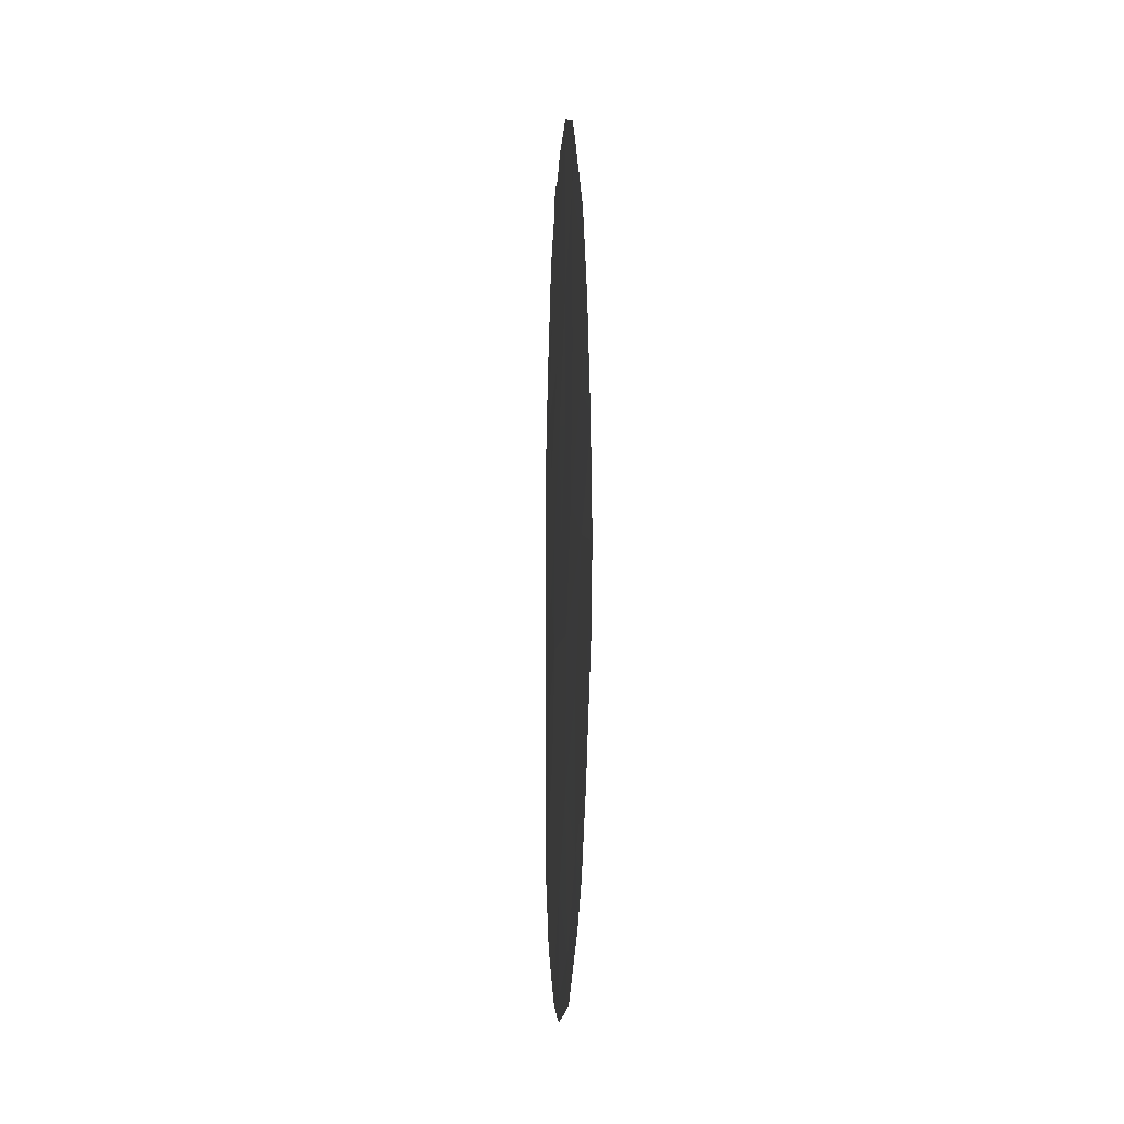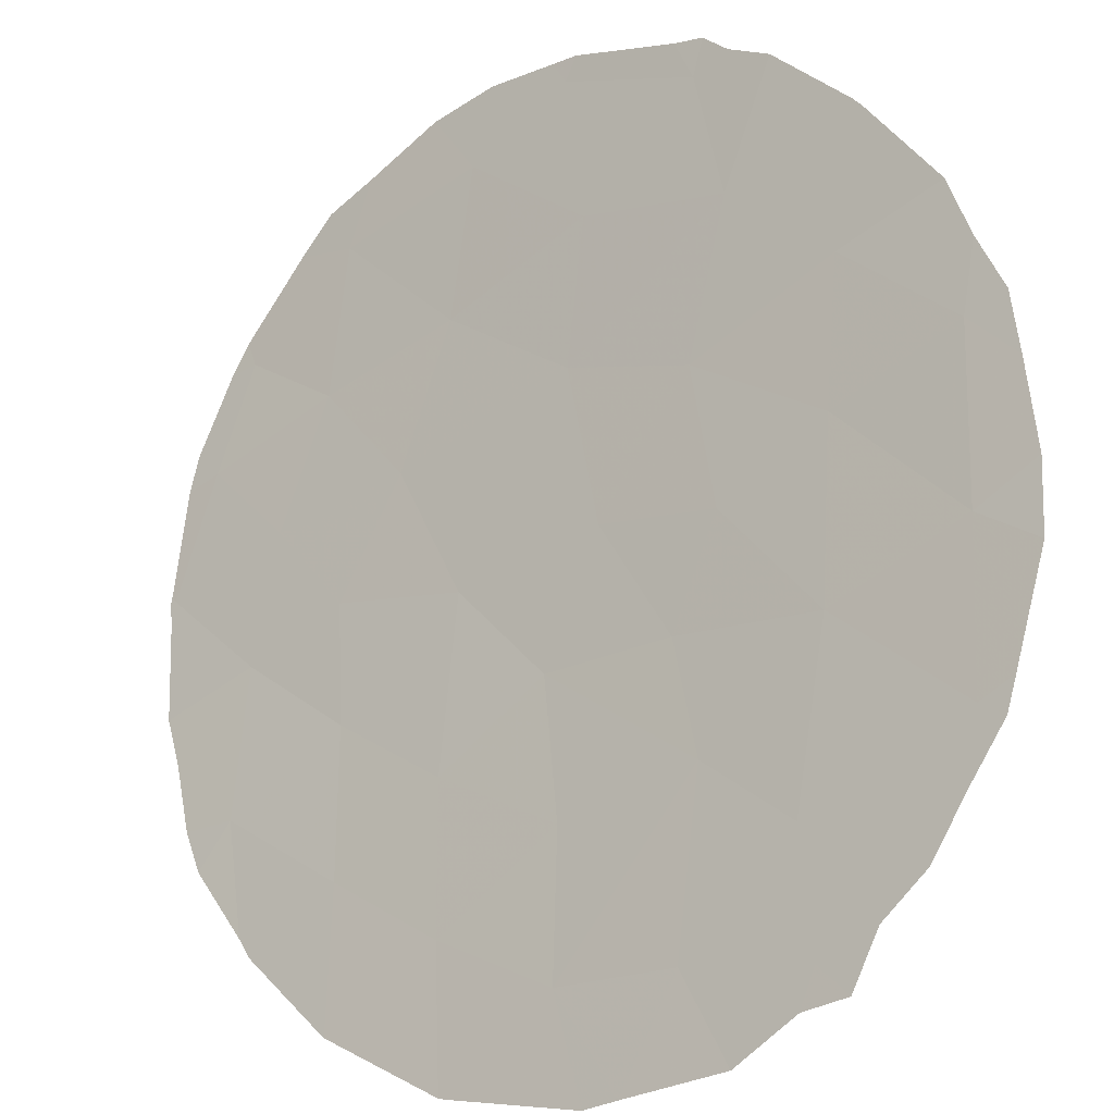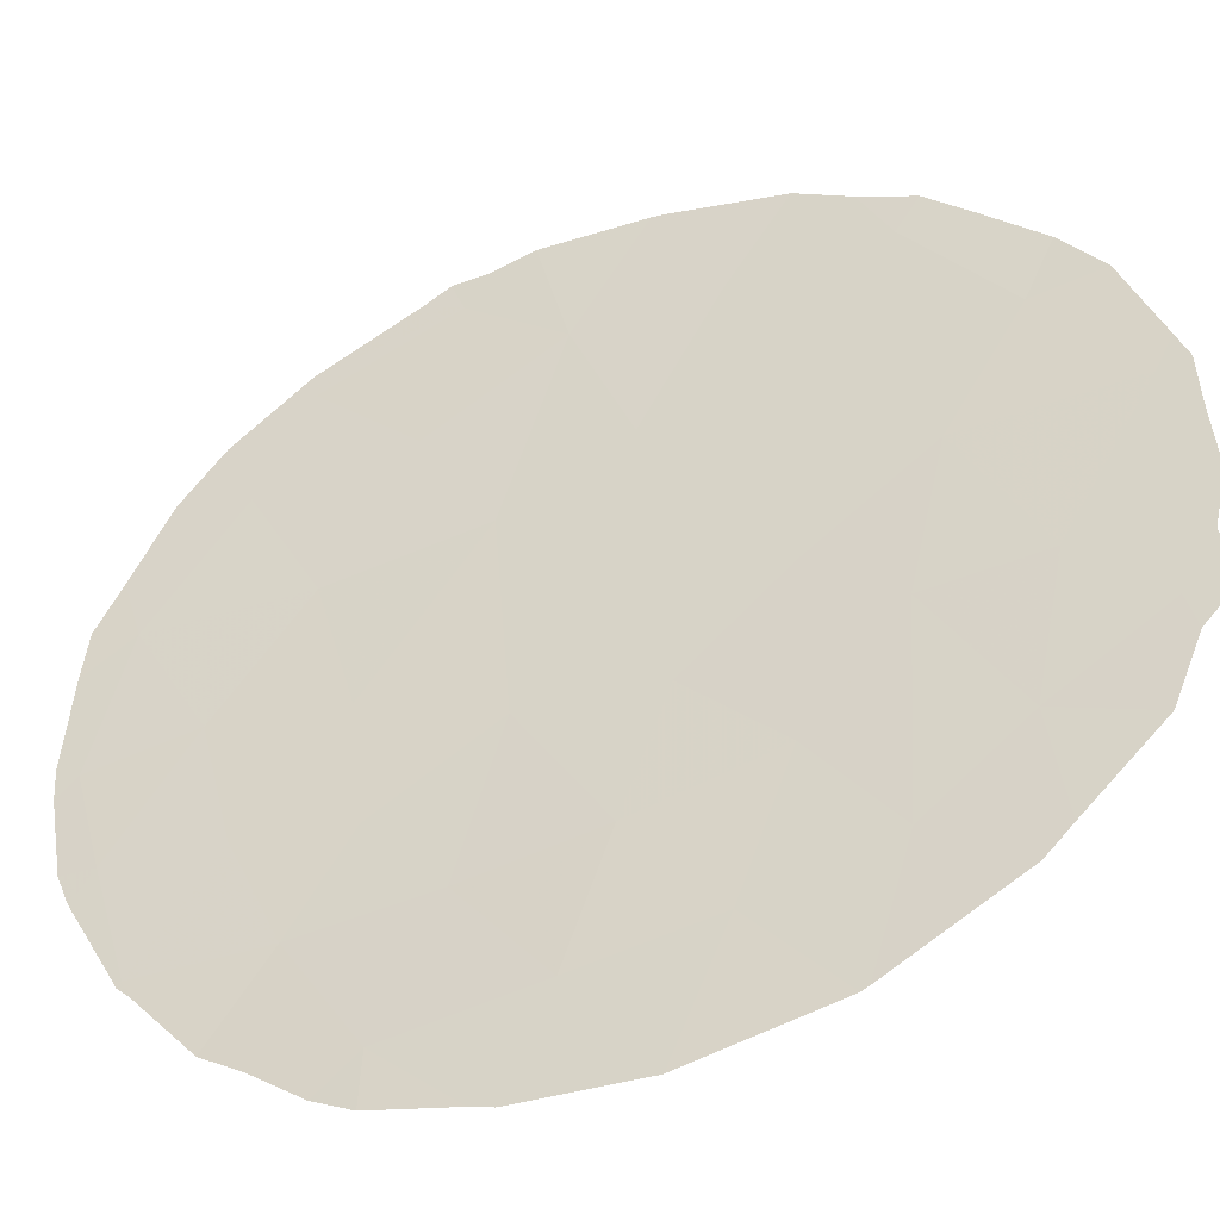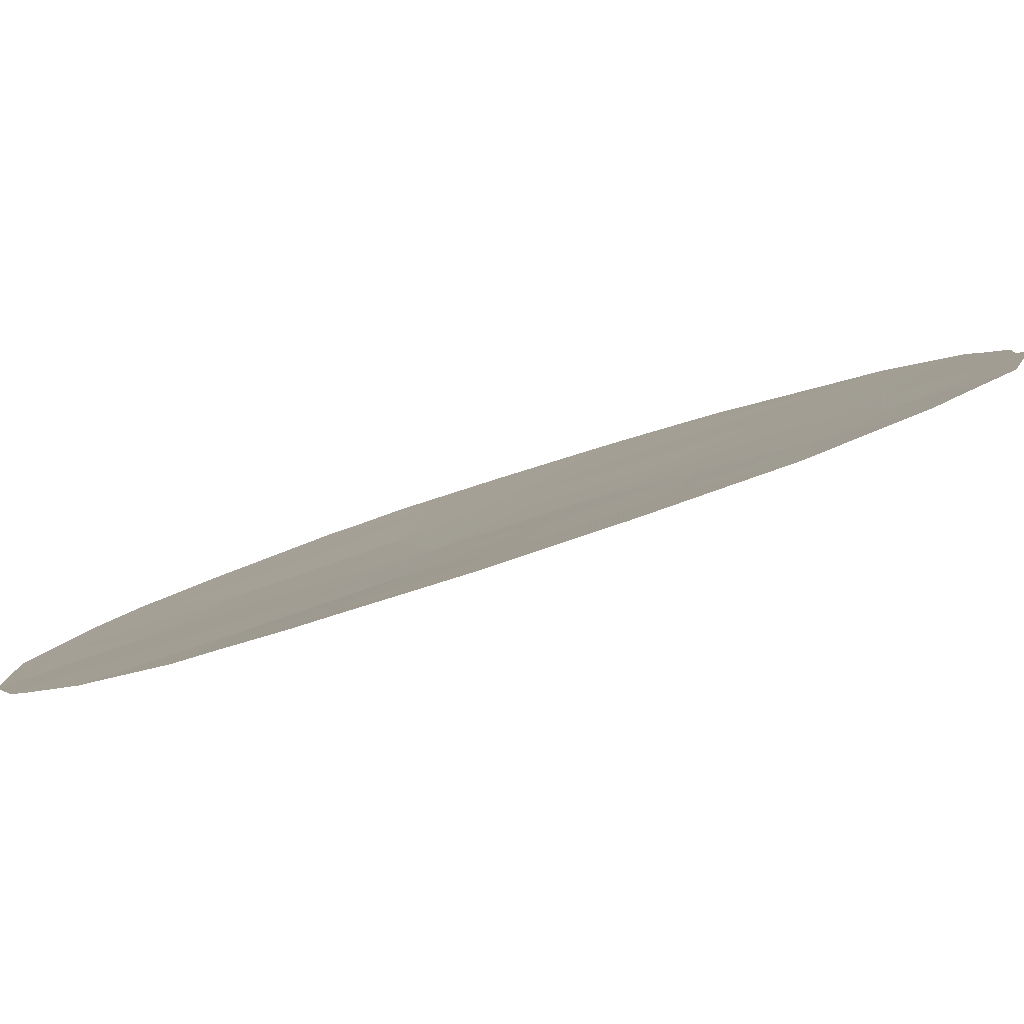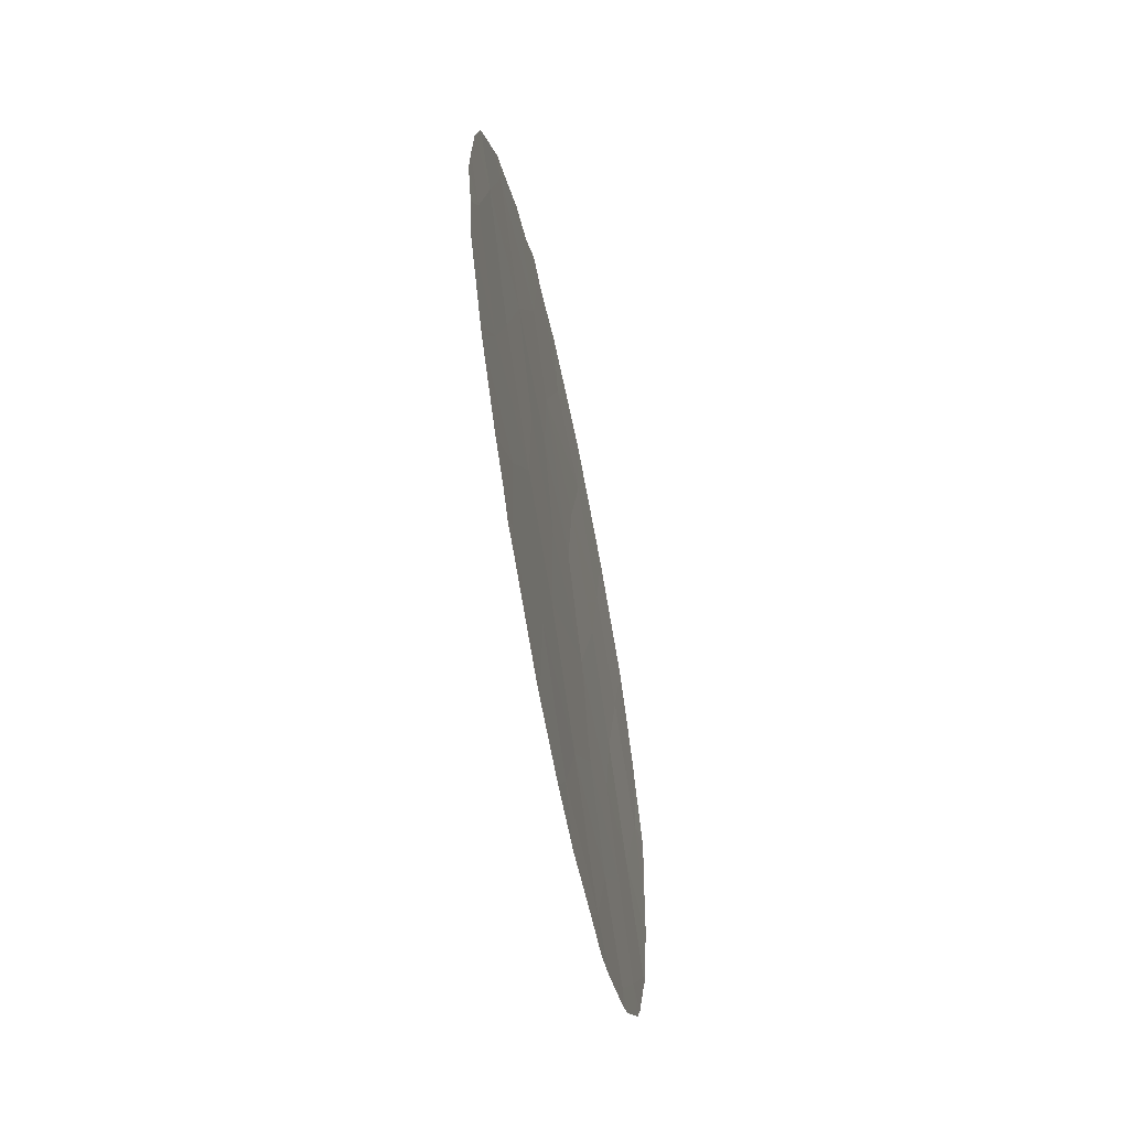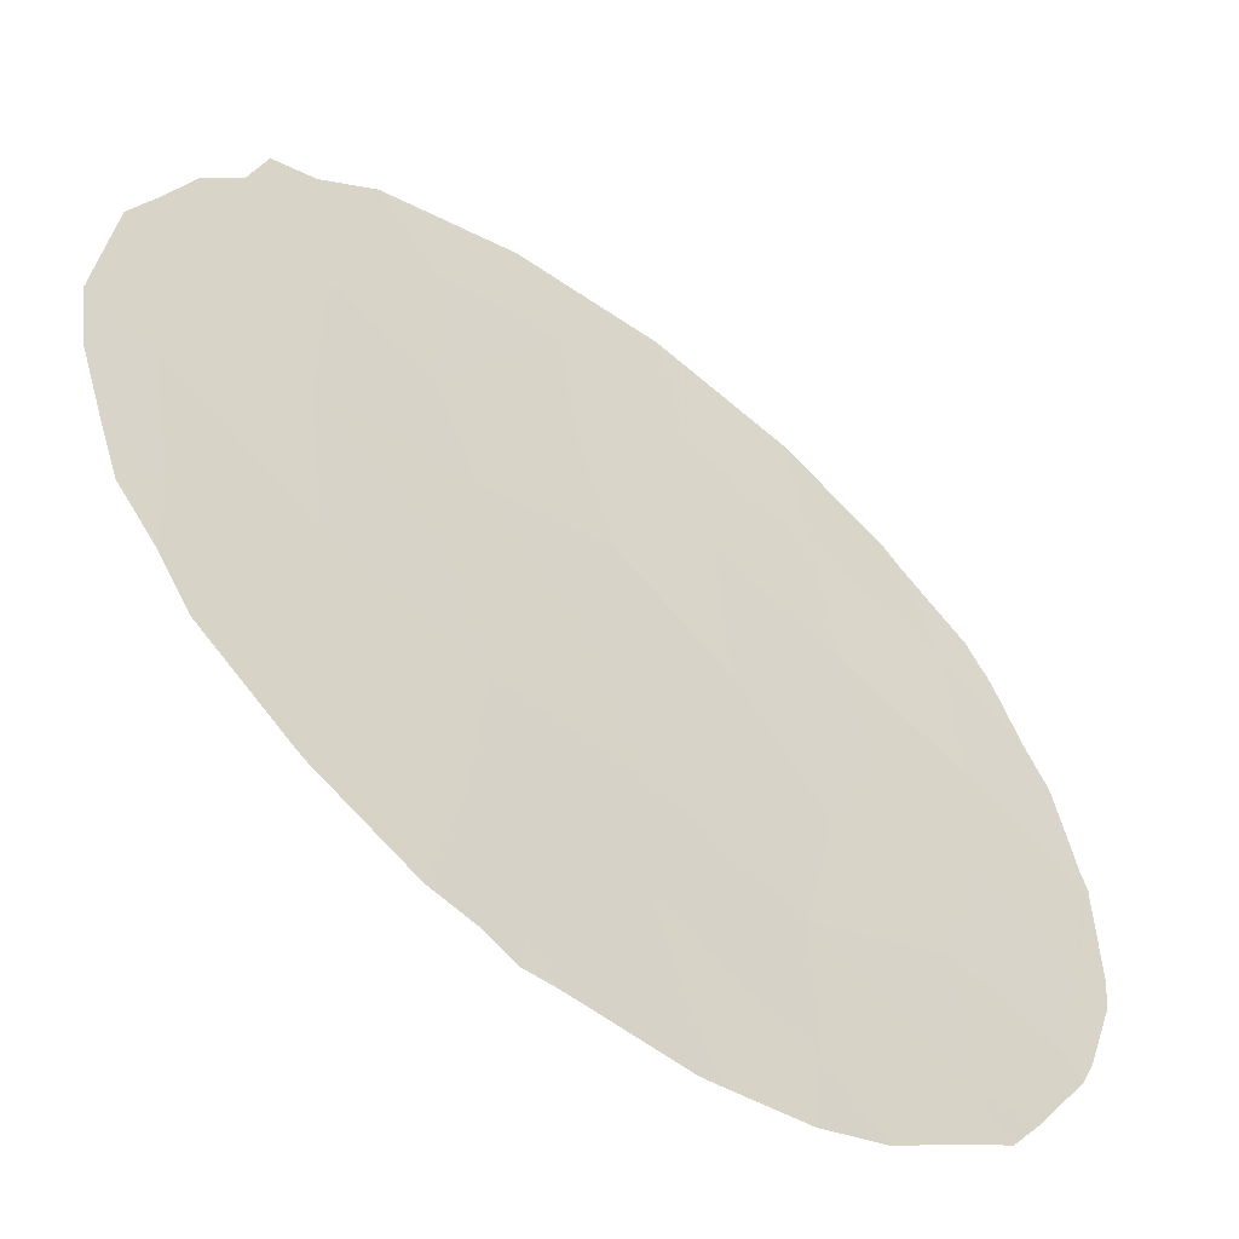
<metadata>
{"format":"obj","ext":"obj","renderer":"f3d","projection":"perspective","resolution":1024,"background":"white","views":[{"elev":-42.0,"azim":128.2,"up":"+Z"},{"elev":54.6,"azim":-14.5,"up":"+Y"},{"elev":11.4,"azim":-51.0,"up":"+Y"},{"elev":-32.4,"azim":-59.5,"up":"+Y"},{"elev":-54.6,"azim":142.6,"up":"+Z"},{"elev":55.0,"azim":156.8,"up":"+Y"}]}
</metadata>
<code>
v -39.98 29.64 -17.02
v -39.22 30.35 -18.55
v -39.82 29.9 -20.08
v -33.09 35.56 -14.89
v -38.13 31.16 -13.82
v -38.63 30.67 -11.88
v -34.22 34.63 -16.67
v -31.59 36.88 -14.84
v -38.72 30.72 -16.98
v -34.48 34.63 -21.63
v -36.54 32.7 -19.66
v -37.34 31.87 -15.99
v -37.01 32.05 -12.3
v -40.74 29.05 -18.71
v -35.42 33.42 -11.95
v -32.18 36.27 -12.63
v -38.2 31.28 -19.95
v -40.68 29.04 -15.13
v -36.24 32.65 -9.809
v -39 30.64 -21.24
v -39.61 29.9 -13.41
v -37.54 31.56 -10.46
v -35.65 33.33 -15.54
v -37.47 32.01 -21.8
v -34.96 33.73 -8.931
v -32.48 36.17 -16.71
v -35.45 33.58 -17.81
v -34.77 34.28 -19.62
v -33.18 35.73 -20.28
v -36.68 32.38 -14.2
v -34.44 34.37 -14.7
v -35.28 33.58 -13.57
v -37.61 31.72 -18.11
v -32.76 35.68 -10.57
v -33.78 34.88 -12.66
v -39.08 30.37 -15.37
v -35.78 33.48 -21.51
v -33.29 35.54 -18.47
v -34.7 34.01 -10.55
v -40.85 28.95 -18.46
v -41.17 28.65 -17.11
v -31.41 36.92 -12.75
v -31.68 36.67 -11.82
v -37.58 31.95 -22.52
v -38.07 31.5 -22.24
v -32.55 35.85 -10.24
v -32.35 36.04 -10.61
v -41.22 28.59 -14.73
v -41.25 28.57 -15.38
v -40.89 28.83 -13.51
v -41.18 28.63 -16.39
v -40.83 28.87 -13.19
v -40.81 28.99 -18.73
v -39.02 30.64 -21.62
v -34.28 34.83 -21.87
v -34.55 34.59 -22.02
v -40.23 29.55 -20.12
v -40.01 29.76 -20.54
v -35.29 33.97 -22.41
v -36.99 32.47 -22.53
v -36.04 33.31 -22.59
v -35.25 33.47 -8.527
v -36.05 32.78 -8.366
v -31.23 37.14 -13.97
v -31.12 37.27 -14.81
v -34.75 33.9 -8.373
v -34.28 34.32 -8.928
v -31.26 37.23 -16.6
v -31.22 37.23 -15.69
v -33.12 35.35 -9.737
v -33.67 34.85 -9.197
v -39.31 30.38 -21.35
v -38.98 30.33 -9.962
v -39.05 30.27 -10.03
v -33.24 35.7 -20.93
v -31.71 36.92 -18.19
v -32.95 35.95 -20.7
v -32.75 36.12 -20.27
v -40.17 29.39 -11.6
v -40.77 29.03 -18.82
v -37.2 31.82 -8.769
v -37.6 31.48 -8.901
v -40.16 29.4 -11.58
v -31.77 36.88 -18.39
v -32.37 36.43 -19.77
f 9 1 2
f 21 5 6
f 5 13 6
f 14 1 41
f 14 41 40
f 16 42 43
f 29 38 28
f 31 35 32
f 24 45 44
f 34 47 46
f 21 36 5
f 5 12 30
f 7 31 23
f 3 2 14
f 36 21 18
f 18 1 36
f 23 27 7
f 18 48 49
f 7 26 4
f 18 50 48
f 1 18 51
f 1 51 41
f 18 21 52
f 18 52 50
f 24 37 11
f 33 17 11
f 14 40 53
f 6 13 22
f 24 20 54
f 24 54 45
f 10 56 55
f 3 57 58
f 23 12 27
f 2 3 17
f 20 17 3
f 10 37 59
f 10 59 56
f 17 20 24
f 22 15 19
f 37 24 60
f 37 60 61
f 4 35 31
f 4 8 16
f 11 17 24
f 39 15 35
f 19 25 62
f 19 62 63
f 8 65 64
f 25 67 66
f 16 35 4
f 8 26 68
f 8 68 69
f 12 23 30
f 28 10 29
f 10 28 37
f 33 12 9
f 30 13 5
f 5 36 12
f 31 32 23
f 17 33 2
f 2 33 9
f 9 12 36
f 35 34 39
f 39 34 70
f 39 70 71
f 26 8 4
f 18 49 51
f 16 34 35
f 34 16 43
f 34 43 47
f 23 32 30
f 20 72 54
f 6 22 73
f 6 73 74
f 27 33 11
f 29 10 55
f 29 55 75
f 26 76 68
f 26 7 38
f 29 75 77
f 29 77 78
f 20 3 58
f 20 58 72
f 21 79 52
f 15 39 19
f 3 14 80
f 3 80 57
f 37 28 11
f 14 53 80
f 31 7 4
f 25 39 71
f 25 71 67
f 8 69 65
f 16 8 64
f 16 64 42
f 2 1 14
f 24 44 60
f 12 33 27
f 37 61 59
f 34 46 70
f 25 66 62
f 36 1 9
f 22 19 81
f 22 81 82
f 30 15 13
f 30 32 15
f 11 28 27
f 13 15 22
f 19 63 81
f 22 82 73
f 32 35 15
f 21 6 83
f 21 83 79
f 6 74 83
f 26 38 84
f 26 84 76
f 38 85 84
f 38 29 78
f 38 78 85
f 39 25 19
f 27 28 38
f 27 38 7

</code>
